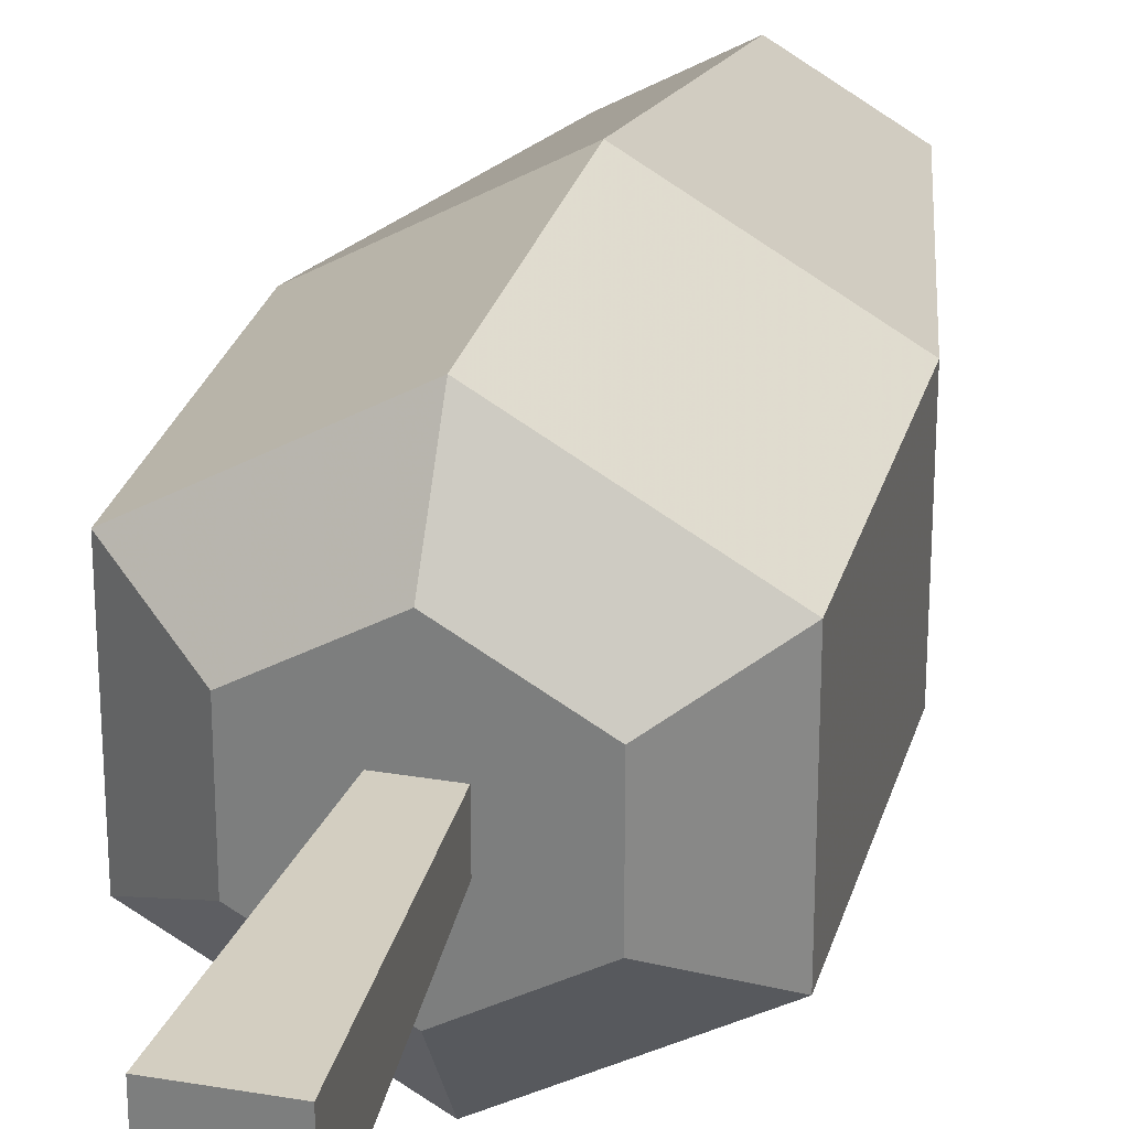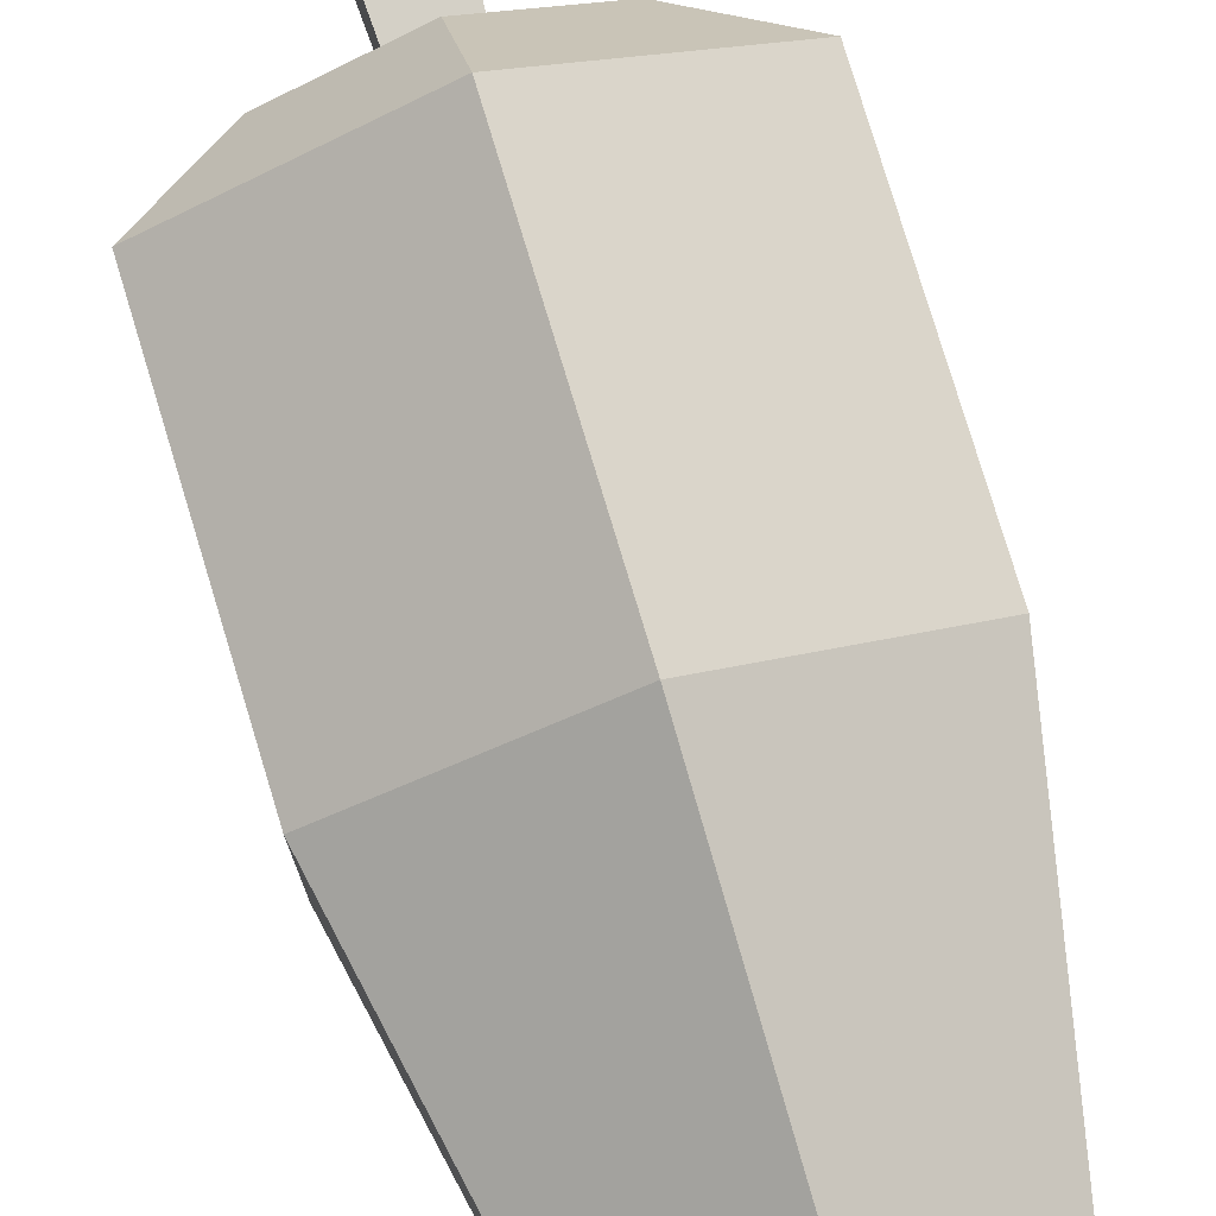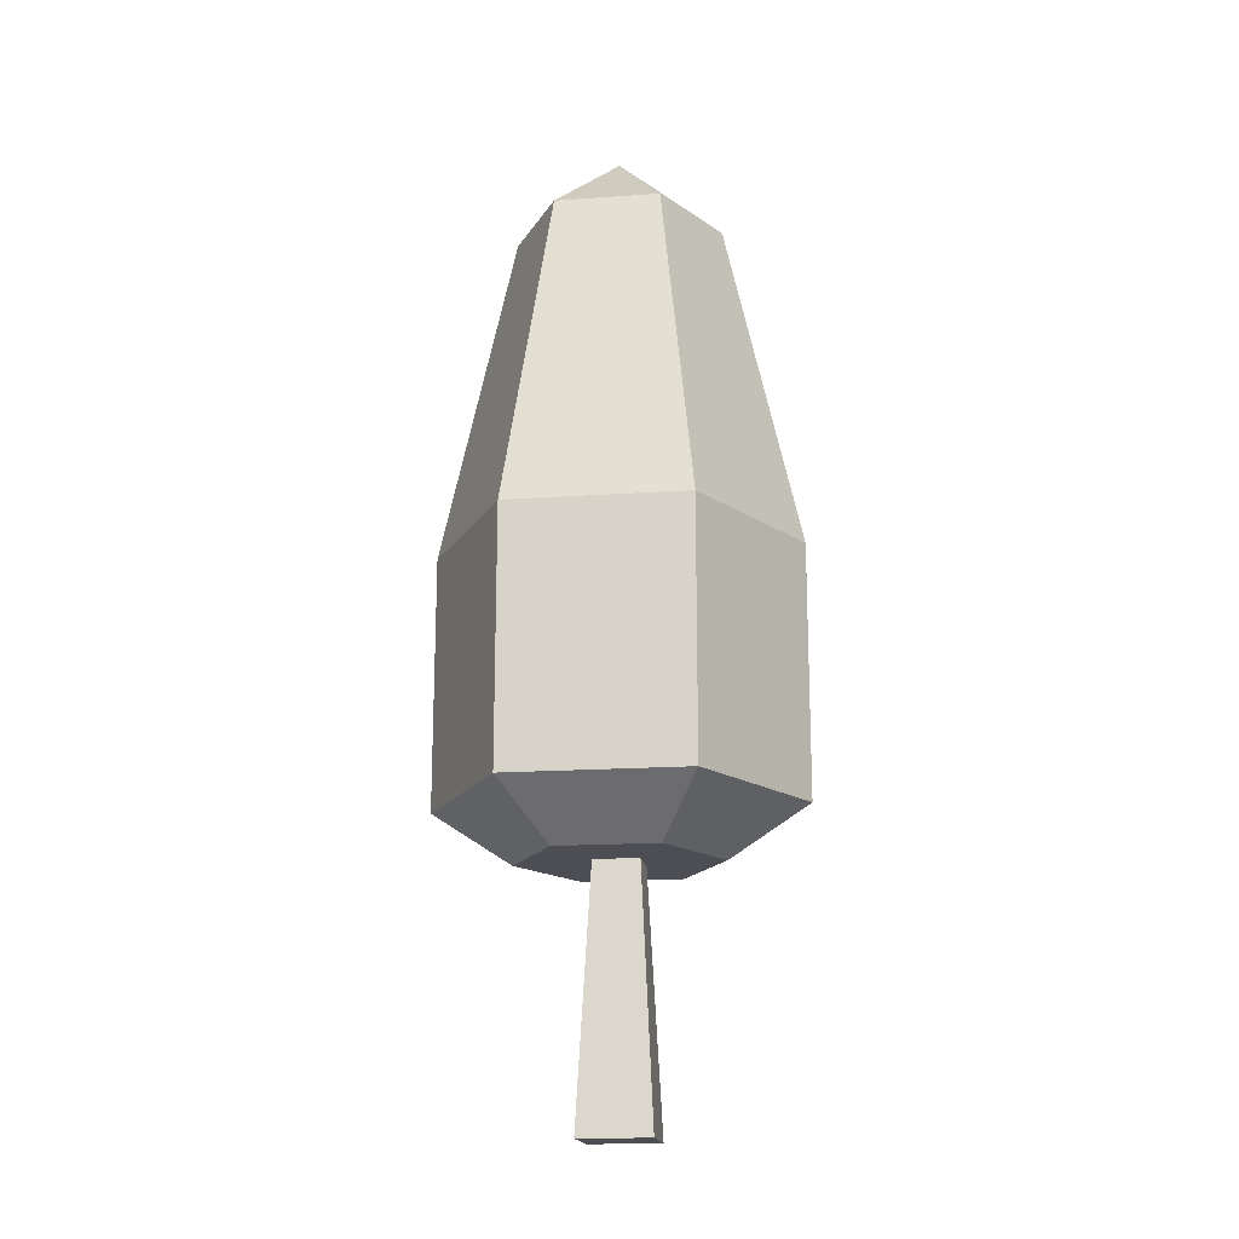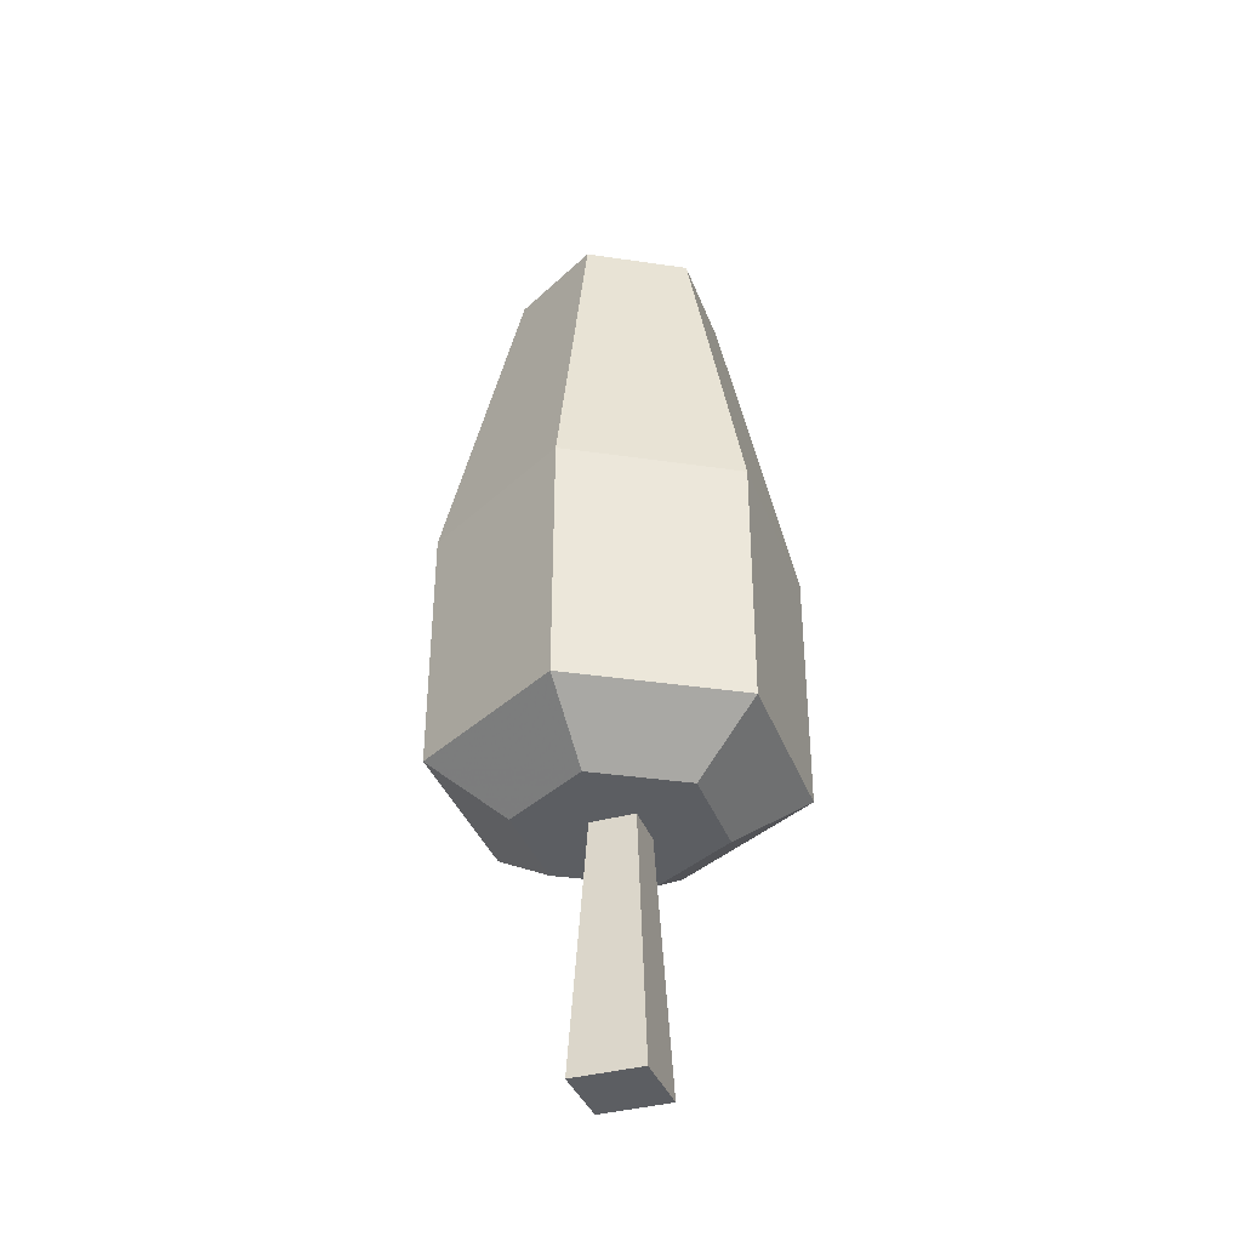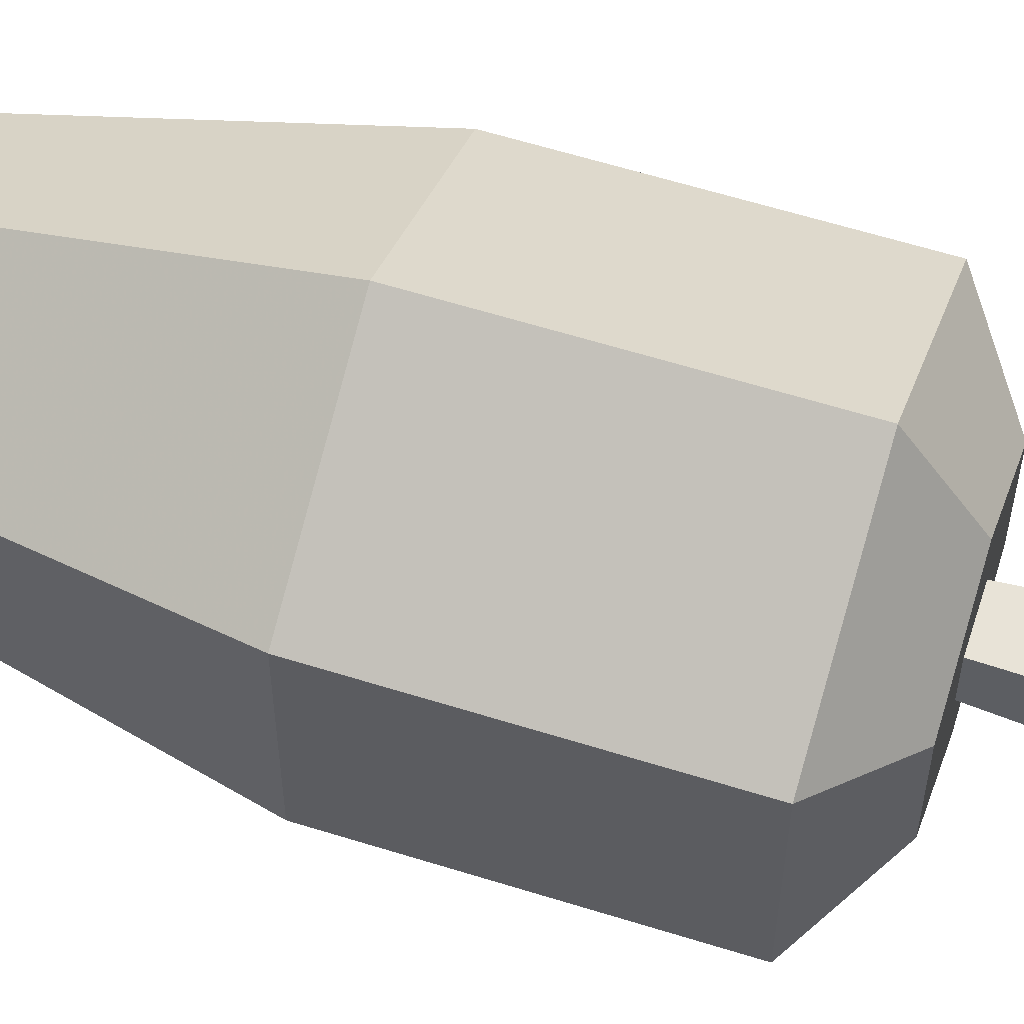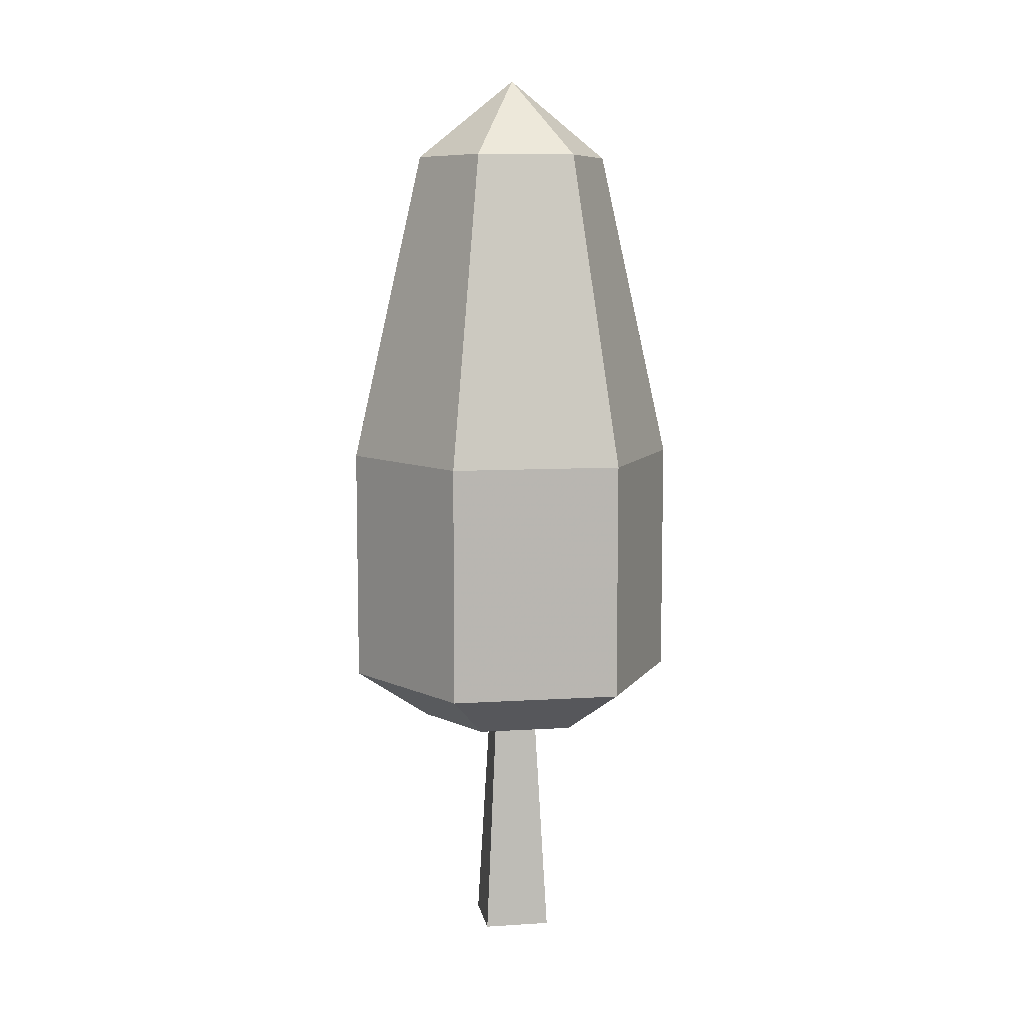
<metadata>
{"format":"obj","ext":"obj","renderer":"f3d","projection":"perspective","resolution":1024,"background":"white","views":[{"elev":27.7,"azim":14.7,"up":"+Z"},{"elev":78.0,"azim":163.2,"up":"+Z"},{"elev":-17.4,"azim":-82.2,"up":"+Y"},{"elev":-37.8,"azim":-160.6,"up":"+Y"},{"elev":60.3,"azim":-72.2,"up":"+Z"},{"elev":8.5,"azim":-99.7,"up":"+Y"}]}
</metadata>
<code>
o Mesh1_Oak_Green_Model
v 1.576 1.534 -1.365
v 0.7881 1.534 -1.82
v 0.7881 2.817 -1.82
v 1.576 2.817 -1.365
v 1.229 1.27 -1.165
v 0.7881 1.27 -1.42
v 0.3468 1.27 -1.165
v 0 1.534 -1.365
v 0 1.534 -0.455
v 0.3468 1.27 -0.6552
v 0 2.817 -0.455
v 0 2.817 -1.365
v 0.7881 1.534 0
v 0.7881 2.817 0
v 0.7881 1.27 -0.4004
v 1.229 1.27 -0.6552
v 1.576 1.534 -0.455
v 0.9023 1.27 -0.7957
v 0.6738 1.27 -0.7957
v 0.6738 1.27 -1.024
v 0.9023 1.27 -1.024
v 1.576 2.817 -0.455
v 1.245 4.508 -1.174
v 1.245 4.508 -0.6461
v 0.7881 4.508 -1.438
v 0.331 4.508 -1.174
v 0.331 4.508 -0.6461
v 0.7881 4.934 -0.91
v 0.7881 4.508 -0.3822
v 0.968 0 -0.7301
v 0.968 0 -1.09
v 0.6082 0 -0.7301
v 0.6082 0 -1.09
f 30 31 21 18
f 32 33 31 30
f 32 19 20 33
f 30 18 19 32
f 33 20 21 31
f 1 2 3 4
f 1 5 6 2
f 7 8 2 6
f 9 8 7 10
f 8 9 11 12
f 9 13 14 11
f 15 13 9 10
f 16 17 13 15
f 1 17 16 5
f 16 18 5
f 15 18 16
f 15 19 18
f 10 19 15
f 19 10 20
f 10 6 20
f 6 10 7
f 20 6 21
f 21 6 5
f 21 5 18
f 17 1 4 22
f 22 4 23 24
f 3 25 23 4
f 12 26 25 3
f 27 26 12 11
f 27 28 26
f 29 28 27
f 28 29 24
f 22 24 29 14
f 14 29 27 11
f 13 17 22 14
f 23 28 24
f 25 28 23
f 26 28 25
f 2 8 12 3

</code>
